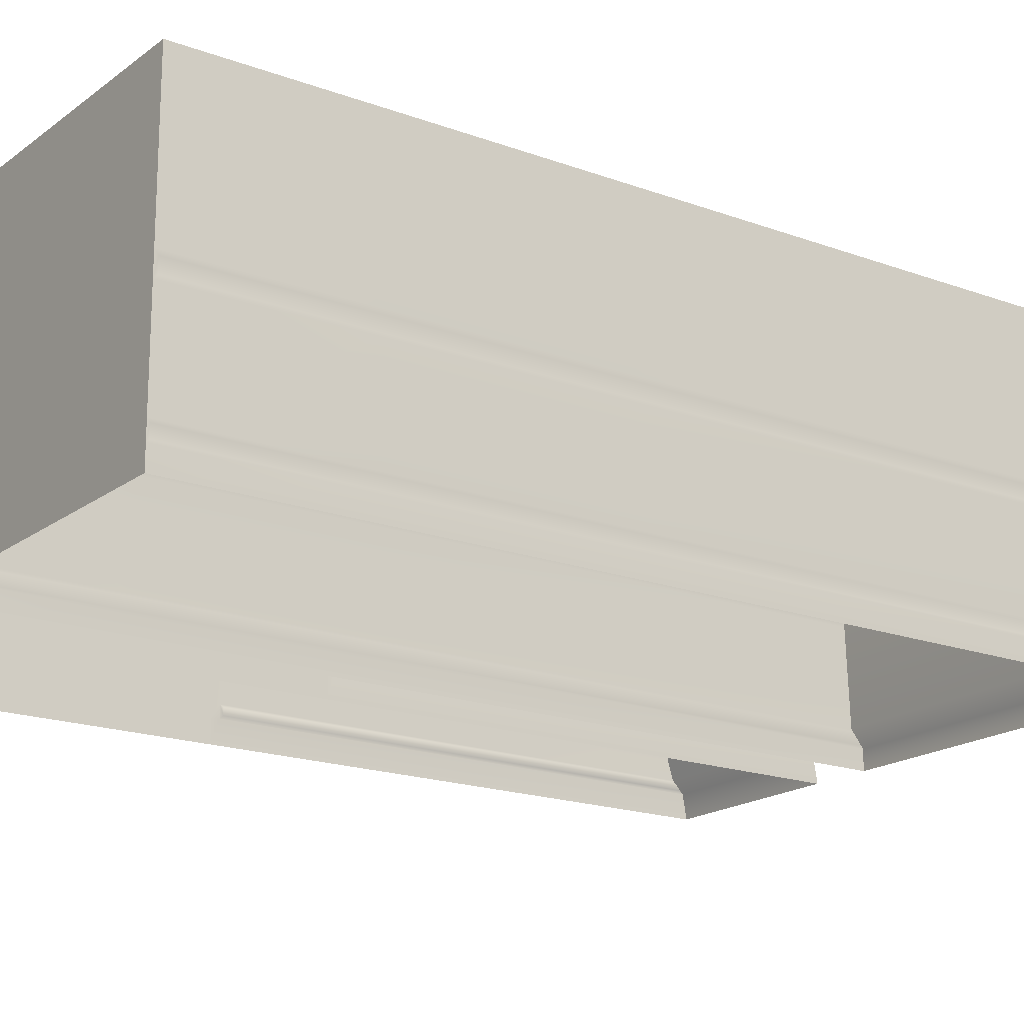
<metadata>
{"format":"obj","ext":"obj","renderer":"f3d","projection":"perspective","resolution":1024,"background":"white","views":[{"elev":-18.3,"azim":54.4,"up":"+Y"}]}
</metadata>
<code>
o FridgebodymeshFridgeD4_0_GeomSubset_3
v -0.07036 0.04227 -0.8956
v -0.07035 0.04227 -0.8956
v -0.07036 0.04228 -0.8956
v -0.07035 0.04228 -0.8956
v -0.07036 0.04227 -0.8956
v -0.07035 0.04227 -0.8956
v -0.07036 0.04228 -0.8956
v -0.07035 0.04228 -0.8956
v -0.07036 0.04227 -0.8956
v -0.07035 0.04227 -0.8956
v -0.07036 0.04228 -0.8956
v -0.07035 0.04228 -0.8956
v -0.07036 0.04227 -0.8956
v -0.07035 0.04227 -0.8956
v -0.07036 0.04228 -0.8956
v -0.07035 0.04228 -0.8956
v -0.07036 0.04227 -0.8956
v -0.07035 0.04227 -0.8956
v -0.07036 0.04228 -0.8956
v -0.07035 0.04228 -0.8956
v -0.07036 0.04227 -0.8956
v -0.07035 0.04227 -0.8956
v -0.07036 0.04228 -0.8956
v -0.07035 0.04228 -0.8956
v -0.07036 0.04227 -0.8956
v -0.07035 0.04227 -0.8956
v -0.07036 0.04228 -0.8956
v -0.07035 0.04228 -0.8956
v -0.566 0.4585 -0.8881
v 0.5645 0.4585 -0.8881
v 0.5645 0.4585 -0.7963
v -0.566 0.4585 -0.7963
v 0.5645 -0.3075 -0.8881
v -0.566 -0.3075 -0.8881
v -0.1198 0.4585 -0.8881
v -0.1596 0.4585 -0.8881
v -0.1596 0.4585 0.8887
v -0.1198 0.4585 0.8887
v -0.1596 0.4585 -0.7963
v -0.1198 0.4585 -0.7963
v -0.1596 -0.3075 -0.8881
v -0.1198 -0.3075 -0.8881
v -0.1596 -0.3075 -0.7963
v -0.1198 -0.3075 -0.7963
v 0.5292 -0.3075 0.8569
v -0.5307 -0.3075 0.8569
v 0.5292 -0.3075 -0.7645
v -0.5307 -0.3075 -0.7645
v -0.08454 -0.3075 0.8569
v -0.1949 -0.3075 0.8569
v -0.1949 -0.3075 -0.7645
v -0.08454 -0.3075 -0.7645
v 0.5602 -0.308 -0.8778
v -0.1596 -0.308 -0.8778
v -0.1198 -0.308 -0.8778
v -0.5617 0.4585 0.8887
v -0.566 0.4585 0.8848
v 0.5645 0.4585 0.8848
v 0.5602 0.4585 0.8887
v 0.5602 -0.3075 0.8848
v 0.5602 -0.3038 0.8887
v 0.5645 -0.3038 0.8848
v -0.5617 -0.3075 0.8848
v -0.566 -0.3038 0.8848
v -0.5617 -0.3038 0.8887
v 0.5602 -0.3075 -0.7963
v 0.5645 -0.3075 -0.7966
v 0.5645 -0.3038 -0.7963
v 0.5615 -0.3075 -0.7936
v -0.5617 -0.3076 -0.7964
v -0.563 -0.3075 -0.7936
v -0.566 -0.3038 -0.7963
v -0.566 -0.3075 -0.7966
v -0.1198 -0.3038 0.8887
v -0.1198 -0.3075 0.8848
v -0.1168 -0.3075 0.886
v -0.1596 -0.3038 0.8887
v -0.1626 -0.3075 0.886
v -0.1596 -0.3075 0.8848
v 0.5545 -0.3795 -0.8778
v -0.556 -0.3795 -0.8778
v -0.1198 -0.3795 -0.8778
v -0.1596 -0.3795 -0.8778
v -0.1596 -0.3044 -0.7963
v -0.1198 -0.3044 -0.7963
v 0.5545 -0.3795 -0.7966
v -0.556 -0.3795 -0.7966
v 0.5545 -0.3049 -0.8778
v -0.556 -0.3049 -0.8778
v 0.5545 -0.3049 -0.7966
v -0.556 -0.3049 -0.7966
v -0.1198 -0.3795 -0.7966
v -0.1596 -0.3795 -0.7966
v -0.1596 -0.3049 -0.8778
v -0.1198 -0.3049 -0.8778
v 0.5545 -0.3795 -0.8677
v -0.556 -0.3795 -0.8677
v -0.1198 -0.3795 -0.8677
v -0.1596 -0.3795 -0.8677
v 0.5545 -0.3795 -0.8067
v -0.556 -0.3795 -0.8067
v 0.5545 -0.3147 -0.8677
v -0.556 -0.3147 -0.8677
v 0.5545 -0.3147 -0.8067
v -0.556 -0.3147 -0.8067
v -0.1198 -0.3795 -0.8067
v -0.1596 -0.3795 -0.8067
v 0.5496 -0.3751 -0.8678
v -0.551 -0.3751 -0.8678
v -0.1198 -0.3751 -0.8678
v -0.1596 -0.3751 -0.8678
v 0.5496 -0.3751 -0.8066
v -0.551 -0.3751 -0.8066
v 0.5496 -0.3146 -0.8678
v -0.551 -0.3146 -0.8678
v 0.5496 -0.3146 -0.8066
v -0.551 -0.3146 -0.8066
v -0.1198 -0.3751 -0.8066
v -0.1596 -0.3751 -0.8066
v -0.1635 -0.3087 -0.7928
v -0.116 -0.3087 -0.7928
v 0.5331 -0.3087 0.8603
v -0.5345 -0.3087 0.8603
v 0.5331 -0.3087 -0.768
v -0.5345 -0.3087 -0.768
v -0.08838 -0.3087 0.8603
v -0.191 -0.3087 0.8603
v -0.191 -0.3087 -0.768
v -0.08838 -0.3087 -0.768
v 0.5564 -0.3087 0.8814
v -0.5579 -0.3087 0.8814
v 0.5576 -0.3087 -0.7929
v -0.5591 -0.3087 -0.7929
v -0.116 -0.3087 0.8825
v -0.1634 -0.3087 0.8825
v -0.5617 -0.3077 -0.8778
v 0.5292 0.2247 0.8569
v -0.08454 0.2247 0.8569
v -0.5307 -0.2026 0.5567
v -0.5307 -0.2117 0.5472
v -0.5307 -0.1934 0.546
v -0.1949 -0.2117 0.5472
v -0.1949 -0.2025 0.5567
v -0.1949 -0.1934 0.546
v -0.5307 -0.02041 0.5246
v -0.5307 -0.02047 0.5234
v -0.5307 -0.01128 0.5139
v -0.1949 -0.02041 0.5246
v -0.1949 -0.01128 0.5139
v -0.1949 -0.02047 0.5234
v -0.1949 -0.04357 0.1424
v -0.1949 -0.05276 0.1519
v -0.1949 -0.0354 0.1562
v -0.5307 -0.0354 0.1562
v -0.5307 -0.05276 0.1519
v -0.5307 -0.04357 0.1424
v -0.1949 -0.01128 0.1786
v -0.1949 -0.01945 0.1647
v -0.1949 -0.02047 0.1691
v -0.5307 -0.02047 0.1691
v -0.5307 -0.01945 0.1647
v -0.5307 -0.01128 0.1786
v -0.5307 -0.2155 0.8569
v -0.5307 -0.2026 0.8435
v -0.1949 -0.2155 0.8569
v -0.1949 -0.2025 0.8435
v -0.5307 -0.05799 -0.682
v -0.5307 -0.04357 -0.6652
v -0.1949 -0.05799 -0.682
v -0.1949 -0.04357 -0.6652
v -0.08454 -0.2423 0.8569
v -0.08454 -0.2716 0.8569
v -0.08454 -0.2716 -0.7645
v -0.08454 -0.2423 -0.7414
v 0.5292 -0.2716 -0.7645
v 0.5292 -0.2423 -0.7414
v 0.5292 -0.2716 0.8569
v 0.5292 -0.2423 0.8569
v -0.0834 -0.247 0.852
v -0.0834 -0.2669 0.852
v -0.0834 -0.2669 -0.7583
v -0.0834 -0.247 -0.7434
v 0.5281 -0.2669 -0.7583
v 0.5281 -0.247 -0.7434
v 0.5281 -0.2669 0.852
v 0.5281 -0.247 0.852
v -0.5307 -0.2651 -0.7575
v -0.5307 -0.2435 -0.7364
v -0.5307 -0.2652 0.1519
v -0.5307 -0.2424 0.1519
v -0.1949 -0.2435 -0.7364
v -0.1949 -0.2651 -0.7575
v -0.1949 -0.2652 0.1519
v -0.1949 -0.2424 0.1519
v -0.5273 -0.2603 -0.7486
v -0.5273 -0.2472 -0.7368
v -0.5273 -0.2605 0.147
v -0.5273 -0.2471 0.147
v -0.1983 -0.2472 -0.7368
v -0.1983 -0.2603 -0.7486
v -0.1983 -0.2605 0.147
v -0.1983 -0.2471 0.147
v 0.5292 0.2005 -0.7247
v 0.5292 0.2247 -0.6997
v -0.08454 0.2247 -0.6997
v -0.08454 0.2005 -0.7247
v -0.08454 -0.07584 -0.7345
v -0.08454 -0.03861 -0.7331
v -0.08454 -0.07586 0.8569
v -0.08454 -0.0386 0.8569
v 0.5292 -0.0386 0.8569
v 0.5292 -0.07586 0.8569
v 0.5292 -0.07584 -0.7345
v 0.5292 -0.03861 -0.7331
v -0.08312 -0.06889 -0.727
v -0.08312 -0.04557 -0.7261
v -0.08312 -0.0689 0.8497
v -0.08312 -0.04555 0.8497
v 0.5278 -0.04555 0.8497
v 0.5278 -0.0689 0.8497
v 0.5278 -0.06889 -0.727
v 0.5278 -0.04556 -0.7261
v -0.4909 -0.1588 0.5423
v -0.2347 -0.1588 0.5423
v -0.4909 -0.05488 0.5293
v -0.2347 -0.05488 0.5293
v -0.4795 -0.1481 0.5487
v -0.2461 -0.1481 0.5487
v -0.4795 -0.06385 0.5382
v -0.2461 -0.06385 0.5382
v -0.4795 -0.1481 0.6385
v -0.2461 -0.1481 0.6385
v -0.4795 -0.06385 0.628
v -0.2461 -0.06385 0.628
v -0.534 -0.04513 0.1319
v -0.1916 -0.04513 0.1319
v -0.1916 -0.04513 -0.01247
v -0.2075 -0.04513 -0.02684
v -0.5181 -0.04513 -0.02684
v -0.534 -0.04513 -0.01247
v -0.1916 -0.2666 -0.01247
v -0.2075 -0.2805 -0.01247
v -0.2075 -0.2666 -0.02684
v -0.5181 -0.2805 -0.01247
v -0.534 -0.2666 -0.01247
v -0.5181 -0.2666 -0.02684
v -0.534 -0.2666 0.1319
v -0.5181 -0.2805 0.1319
v -0.2075 -0.2805 0.1319
v -0.1916 -0.2666 0.1319
v -0.5181 -0.2764 -0.02263
v -0.2075 -0.2764 -0.02263
v -0.5293 -0.04513 -0.02263
v -0.5293 -0.2666 -0.02263
v -0.1963 -0.04513 -0.02263
v -0.1963 -0.2666 -0.02263
v -0.5293 -0.2764 0.1319
v -0.5293 -0.2764 -0.01247
v -0.1963 -0.2764 -0.01247
v -0.1963 -0.2764 0.1319
v -0.1978 -0.2751 -0.02123
v -0.5278 -0.2751 -0.02123
v -0.5218 -0.05581 0.1316
v -0.2038 -0.05581 0.1316
v -0.5218 -0.2645 0.1316
v -0.5156 -0.2698 0.1316
v -0.21 -0.2698 0.1316
v -0.2038 -0.2644 0.1316
v -0.52 -0.2682 0.1316
v -0.2056 -0.2682 0.1316
v -0.5218 -0.05581 -0.007212
v -0.2038 -0.05581 -0.007212
v -0.5218 -0.2645 -0.007212
v -0.5156 -0.2698 -0.007212
v -0.21 -0.2698 -0.007212
v -0.2038 -0.2644 -0.007212
v -0.52 -0.2682 -0.007212
v -0.2056 -0.2682 -0.007212
v -0.534 -0.04513 -0.3309
v -0.1916 -0.04513 -0.3309
v -0.1916 -0.04513 -0.4753
v -0.2075 -0.04513 -0.4896
v -0.5181 -0.04513 -0.4896
v -0.534 -0.04513 -0.4753
v -0.1916 -0.2666 -0.4753
v -0.2075 -0.2805 -0.4753
v -0.2075 -0.2666 -0.4896
v -0.5181 -0.2805 -0.4753
v -0.534 -0.2666 -0.4753
v -0.5181 -0.2666 -0.4896
v -0.534 -0.2666 -0.3309
v -0.5181 -0.2805 -0.3309
v -0.2075 -0.2805 -0.3309
v -0.1916 -0.2666 -0.3309
v -0.5181 -0.2764 -0.4854
v -0.2075 -0.2764 -0.4854
v -0.5293 -0.04513 -0.4854
v -0.5293 -0.2666 -0.4854
v -0.1963 -0.04513 -0.4854
v -0.1963 -0.2666 -0.4854
v -0.5293 -0.2764 -0.3309
v -0.5293 -0.2764 -0.4753
v -0.1963 -0.2764 -0.4753
v -0.1963 -0.2764 -0.3309
v -0.1978 -0.2751 -0.484
v -0.5278 -0.2751 -0.484
v -0.5218 -0.05581 -0.3312
v -0.2038 -0.05581 -0.3312
v -0.5218 -0.2645 -0.3312
v -0.5156 -0.2698 -0.3312
v -0.21 -0.2698 -0.3312
v -0.2038 -0.2644 -0.3312
v -0.52 -0.2682 -0.3312
v -0.2056 -0.2682 -0.3312
v -0.5218 -0.05581 -0.47
v -0.2038 -0.05581 -0.47
v -0.5218 -0.2645 -0.47
v -0.5156 -0.2698 -0.47
v -0.21 -0.2698 -0.47
v -0.2038 -0.2644 -0.47
v -0.52 -0.2682 -0.47
v -0.2056 -0.2682 -0.47
v -0.5307 -0.2662 0.1691
v -0.5307 -0.2662 0.5472
v -0.1949 -0.2662 0.1691
v -0.1949 -0.2662 0.5472
v -0.5307 -0.2667 0.8435
v -0.1949 -0.2667 0.8435
v -0.1198 0.4585 0.5472
v -0.1596 0.4585 0.5472
v -0.1198 -0.3075 0.5472
v -0.1596 -0.3075 0.5472
v 0.5645 0.4585 0.5472
v -0.566 0.4585 0.5472
v -0.566 -0.3038 0.5472
v 0.5645 -0.3038 0.5472
v 0.5605 -0.3075 0.5472
v -0.562 -0.3075 0.5472
v -0.5307 -0.3075 0.5472
v -0.5345 -0.3087 0.5472
v -0.1949 -0.3075 0.5472
v -0.191 -0.3087 0.5472
v -0.08454 -0.3075 0.5472
v -0.08838 -0.3087 0.5472
v 0.5292 -0.3075 0.5472
v 0.5331 -0.3087 0.5472
v 0.5567 -0.3087 0.5472
v -0.116 -0.3087 0.5472
v -0.1634 -0.3087 0.5472
v -0.5582 -0.3087 0.5472
v 0.5292 -0.2716 0.5472
v -0.08454 -0.2716 0.5472
v 0.5292 0.2247 0.5472
v -0.08454 0.2247 0.5472
v 0.5281 -0.247 0.5472
v 0.5281 -0.2669 0.5472
v -0.0834 -0.247 0.5472
v -0.0834 -0.2669 0.5472
v 0.5292 -0.2423 0.5472
v -0.08454 -0.2423 0.5472
v 0.5292 -0.0386 0.5472
v 0.5292 -0.07586 0.5472
v -0.08454 -0.0386 0.5472
v -0.08454 -0.07586 0.5472
v 0.5278 -0.04555 0.5472
v 0.5278 -0.0689 0.5472
v -0.08312 -0.0689 0.5472
v -0.08312 -0.04556 0.5472
v -0.1596 0.4585 0.1691
v -0.1198 -0.3075 0.1691
v -0.566 0.4585 0.1691
v -0.566 -0.3038 0.1691
v -0.5622 -0.3075 0.1691
v -0.5307 -0.3075 0.1691
v -0.191 -0.3087 0.1691
v -0.08454 -0.3075 0.1691
v 0.5331 -0.3087 0.1691
v 0.5569 -0.3087 0.1691
v -0.1634 -0.3087 0.1691
v -0.08454 -0.2716 0.1691
v 0.5292 0.2247 0.1691
v 0.5281 -0.2669 0.1691
v -0.0834 -0.247 0.1691
v -0.08454 -0.2423 0.1691
v 0.5292 -0.0386 0.1691
v -0.08454 -0.07585 0.1691
v 0.5278 -0.0689 0.1691
v -0.08312 -0.04556 0.1691
v -0.1198 0.4585 0.1691
v -0.1596 -0.3075 0.1691
v 0.5645 0.4585 0.1691
v 0.5645 -0.3038 0.1691
v 0.5608 -0.3075 0.1691
v -0.5345 -0.3087 0.1691
v -0.1949 -0.3075 0.1691
v -0.08838 -0.3087 0.1691
v 0.5292 -0.3075 0.1691
v -0.116 -0.3087 0.1691
v -0.5584 -0.3087 0.1691
v 0.5292 -0.2716 0.1691
v -0.08454 0.2247 0.1691
v 0.5281 -0.247 0.1691
v -0.0834 -0.2669 0.1691
v 0.5292 -0.2423 0.1691
v 0.5292 -0.07585 0.1691
v -0.08454 -0.03861 0.1691
v 0.5278 -0.04556 0.1691
v -0.08312 -0.0689 0.1691
v -0.1596 0.4585 0.1519
v -0.1198 -0.3075 0.1519
v -0.566 0.4585 0.1519
v -0.566 -0.3038 0.1519
v -0.5624 -0.3075 0.1519
v -0.5307 -0.3075 0.1519
v -0.191 -0.3087 0.1519
v -0.08454 -0.3075 0.1519
v 0.5331 -0.3087 0.1519
v 0.5571 -0.3087 0.1519
v -0.1634 -0.3087 0.1519
v -0.08454 -0.2716 0.1519
v 0.5292 0.2247 0.1519
v 0.5281 -0.2669 0.1519
v -0.0834 -0.247 0.1519
v -0.08454 -0.2423 0.1519
v 0.5292 -0.0386 0.1519
v -0.08454 -0.07585 0.1519
v 0.5278 -0.06889 0.1519
v -0.08312 -0.04556 0.1519
v -0.1198 0.4585 0.1519
v -0.1596 -0.3075 0.1519
v 0.5645 0.4585 0.1519
v 0.5645 -0.3038 0.1519
v 0.5609 -0.3075 0.1519
v -0.5345 -0.3087 0.1519
v -0.1949 -0.3075 0.1519
v -0.08838 -0.3087 0.1519
v 0.5292 -0.3075 0.1519
v -0.116 -0.3087 0.1519
v -0.5585 -0.3087 0.1519
v 0.5292 -0.2716 0.1519
v -0.08454 0.2247 0.1519
v 0.5281 -0.247 0.1519
v -0.0834 -0.2669 0.1519
v 0.5292 -0.2423 0.1519
v 0.5292 -0.07585 0.1519
v -0.08454 -0.03861 0.1519
v 0.5278 -0.04556 0.1519
v -0.08312 -0.0689 0.1519
v -0.08715 0.2194 -0.2627
v -0.08715 0.2194 -0.2563
v 0.5323 0.2194 -0.2563
v 0.5323 0.2194 -0.2627
v -0.08715 -0.2488 -0.2627
v -0.08715 -0.2488 -0.2563
v 0.5323 -0.2488 -0.2563
v 0.5323 -0.2488 -0.2627
v -0.08715 -0.2635 -0.2627
v -0.08715 -0.2635 -0.2563
v 0.5323 -0.2635 -0.2563
v 0.5323 -0.2635 -0.2627
v -0.08715 -0.2488 -0.264
v -0.08715 -0.2488 -0.255
v 0.5323 -0.2488 -0.255
v 0.5323 -0.2488 -0.264
v -0.08715 -0.2635 -0.264
v -0.08715 -0.2635 -0.255
v 0.5323 -0.2635 -0.255
v 0.5323 -0.2635 -0.264
v 0.1636 0.2194 -0.2627
v 0.07508 0.2194 -0.2627
v 0.07508 0.2194 -0.2563
v 0.1636 0.2194 -0.2563
v 0.2816 0.2194 -0.2563
v 0.3701 0.2194 -0.2563
v 0.3701 0.2194 -0.2627
v 0.2816 0.2194 -0.2627
v 0.07543 -0.2659 -0.2563
v 0.1636 -0.2705 -0.2563
v 0.2816 -0.2705 -0.2563
v 0.3698 -0.2659 -0.2563
v 0.1636 -0.2705 -0.2627
v 0.07543 -0.2659 -0.2627
v 0.3698 -0.2659 -0.2627
v 0.2816 -0.2705 -0.2627
v 0.07543 -0.2806 -0.2627
v 0.1636 -0.2852 -0.2627
v 0.1636 -0.2852 -0.2563
v 0.07543 -0.2806 -0.2563
v 0.2816 -0.2852 -0.2627
v 0.3698 -0.2806 -0.2627
v 0.3698 -0.2806 -0.2563
v 0.2816 -0.2852 -0.2563
v 0.1636 -0.2705 -0.255
v 0.07543 -0.2659 -0.255
v 0.07543 -0.2806 -0.255
v 0.1636 -0.2852 -0.255
v 0.2816 -0.2852 -0.255
v 0.3698 -0.2806 -0.255
v 0.3698 -0.2659 -0.255
v 0.2816 -0.2705 -0.255
v 0.07543 -0.2659 -0.264
v 0.1636 -0.2705 -0.264
v 0.1636 -0.2852 -0.264
v 0.07543 -0.2806 -0.264
v 0.2816 -0.2705 -0.264
v 0.3698 -0.2659 -0.264
v 0.3698 -0.2806 -0.264
v 0.2816 -0.2852 -0.264
v -0.08715 0.2194 0.1111
v -0.08715 0.2194 0.1175
v 0.5323 0.2194 0.1175
v 0.5323 0.2194 0.1111
v -0.08715 -0.2488 0.1111
v -0.08715 -0.2488 0.1175
v 0.5323 -0.2488 0.1175
v 0.5323 -0.2488 0.1111
v -0.08715 -0.2635 0.1111
v -0.08715 -0.2635 0.1175
v 0.5323 -0.2635 0.1175
v 0.5323 -0.2635 0.1111
v -0.08715 -0.2488 0.1098
v -0.08715 -0.2488 0.1188
v 0.5323 -0.2488 0.1188
v 0.5323 -0.2488 0.1098
v -0.08715 -0.2635 0.1098
v -0.08715 -0.2635 0.1188
v 0.5323 -0.2635 0.1188
v 0.5323 -0.2635 0.1098
v 0.1636 0.2194 0.1111
v 0.07508 0.2194 0.1111
v 0.07508 0.2194 0.1175
v 0.1636 0.2194 0.1175
v 0.2816 0.2194 0.1175
v 0.3701 0.2194 0.1175
v 0.3701 0.2194 0.1111
v 0.2816 0.2194 0.1111
v 0.07543 -0.2659 0.1175
v 0.1636 -0.2705 0.1175
v 0.2816 -0.2705 0.1175
v 0.3698 -0.2659 0.1175
v 0.1636 -0.2705 0.1111
v 0.07543 -0.2659 0.1111
v 0.3698 -0.2659 0.1111
v 0.2816 -0.2705 0.1111
v 0.07543 -0.2806 0.1111
v 0.1636 -0.2852 0.1111
v 0.1636 -0.2852 0.1175
v 0.07543 -0.2806 0.1175
v 0.2816 -0.2852 0.1111
v 0.3698 -0.2806 0.1111
v 0.3698 -0.2806 0.1175
v 0.2816 -0.2852 0.1175
v 0.1636 -0.2705 0.1188
v 0.07543 -0.2659 0.1188
v 0.07543 -0.2806 0.1188
v 0.1636 -0.2852 0.1188
v 0.2816 -0.2852 0.1188
v 0.3698 -0.2806 0.1188
v 0.3698 -0.2659 0.1188
v 0.2816 -0.2705 0.1188
v 0.07543 -0.2659 0.1098
v 0.1636 -0.2705 0.1098
v 0.1636 -0.2852 0.1098
v 0.07543 -0.2806 0.1098
v 0.2816 -0.2705 0.1098
v 0.3698 -0.2659 0.1098
v 0.3698 -0.2806 0.1098
v 0.2816 -0.2852 0.1098
v -0.08715 0.2194 0.4984
v -0.08715 0.2194 0.5048
v 0.5323 0.2194 0.5048
v 0.5323 0.2194 0.4984
v -0.08715 -0.2488 0.4984
v -0.08715 -0.2488 0.5048
v 0.5323 -0.2488 0.5048
v 0.5323 -0.2488 0.4984
v -0.08715 -0.2635 0.4984
v -0.08715 -0.2635 0.5048
v 0.5323 -0.2635 0.5048
v 0.5323 -0.2635 0.4984
v -0.08715 -0.2488 0.4971
v -0.08715 -0.2488 0.5061
v 0.5323 -0.2488 0.5061
v 0.5323 -0.2488 0.4971
v -0.08715 -0.2635 0.4971
v -0.08715 -0.2635 0.5061
v 0.5323 -0.2635 0.5061
v 0.5323 -0.2635 0.4971
v 0.1636 0.2194 0.4984
v 0.07508 0.2194 0.4984
v 0.07508 0.2194 0.5048
v 0.1636 0.2194 0.5048
v 0.2816 0.2194 0.5048
v 0.3701 0.2194 0.5048
v 0.3701 0.2194 0.4984
v 0.2816 0.2194 0.4984
v 0.07543 -0.2659 0.5048
v 0.1636 -0.2705 0.5048
v 0.2816 -0.2705 0.5048
v 0.3698 -0.2659 0.5048
v 0.1636 -0.2705 0.4984
v 0.07543 -0.2659 0.4984
v 0.3698 -0.2659 0.4984
v 0.2816 -0.2705 0.4984
v 0.07543 -0.2806 0.4984
v 0.1636 -0.2852 0.4984
v 0.1636 -0.2852 0.5048
v 0.07543 -0.2806 0.5048
v 0.2816 -0.2852 0.4984
v 0.3698 -0.2806 0.4984
v 0.3698 -0.2806 0.5048
v 0.2816 -0.2852 0.5048
v 0.1636 -0.2705 0.5061
v 0.07543 -0.2659 0.5061
v 0.07543 -0.2806 0.5061
v 0.1636 -0.2852 0.5061
v 0.2816 -0.2852 0.5061
v 0.3698 -0.2806 0.5061
v 0.3698 -0.2659 0.5061
v 0.2816 -0.2705 0.5061
v 0.07543 -0.2659 0.4971
v 0.1636 -0.2705 0.4971
v 0.1636 -0.2852 0.4971
v 0.07543 -0.2806 0.4971
v 0.2816 -0.2705 0.4971
v 0.3698 -0.2659 0.4971
v 0.3698 -0.2806 0.4971
v 0.2816 -0.2852 0.4971
f 13 14 16 15
f 170 151 156 168
f 50 165 166 328
f 161 154 153 158
f 142 144 148 150 326
f 157 149 147 162
f 189 414 48 187
f 150 149 157 159 325 326
f 231 233 234 232
f 139 143 166 164
f 46 163 165 50
f 143 139 141 144
f 148 145 147 149
f 157 162 161 158
f 156 151 153 154
f 139 140 141
f 142 143 144
f 145 146 147
f 148 149 150
f 151 152 153
f 154 155 156
f 157 158 159
f 160 161 162
f 164 166 165 163
f 170 168 167 169
f 45 49 172 177
f 47 437 440 175
f 52 47 175 173
f 49 343 352 172
f 205 204 421 441
f 186 355 356 185
f 176 174 173 175
f 182 423 443 181
f 171 178 177 172
f 175 440 422 183
f 177 178 186 185
f 178 359 355 186
f 176 175 183 184
f 172 352 358 180
f 173 174 182 181
f 174 424 423 182
f 171 172 180 179
f 193 325 159 158 153 152 194
f 191 169 167 188
f 48 51 192 187
f 152 151 170 169 191 194
f 188 167 168 156 155 190
f 201 202 199 200
f 197 195 196 198
f 187 192 191 188
f 193 194 202 201
f 194 191 199 202
f 191 192 200 199
f 192 193 201 200
f 190 189 197 198
f 189 187 195 197
f 187 188 196 195
f 188 190 198 196
f 204 205 206 203
f 137 353 361 211
f 178 212 362 359
f 214 203 206 208
f 174 176 213 207
f 212 178 171 209
f 138 137 211 210
f 208 206 205 441 446
f 174 207 426 424
f 220 219 365 366
f 210 211 212 209
f 207 213 214 208
f 217 367 368 218
f 211 361 365 219
f 214 213 221 222
f 213 445 427 221
f 212 211 219 220
f 208 446 428 216
f 210 209 217 218
f 209 364 367 217
f 207 208 216 215
f 148 144 224 226
f 144 141 223 224
f 141 145 225 223
f 145 148 226 225
f 223 225 229 227
f 225 226 230 229
f 226 224 228 230
f 224 223 227 228
f 227 229 233 231
f 229 230 234 233
f 230 228 232 234
f 228 227 231 232
f 323 189 190 155 154 161 160
f 160 162 147 146 324 323
f 140 324 146 145 141
f 164 327 324 140 139
f 326 341 50 328
f 46 327 164 163
f 328 166 143 142 326
f 351 345 45 177
f 352 343 376 380
f 354 353 137 138
f 356 355 402 382
f 358 357 179 180
f 356 351 177 185
f 355 359 404 402
f 358 352 380 403
f 357 360 171 179
f 361 353 381 385
f 359 362 405 404
f 363 354 138 210
f 360 364 209 171
f 366 365 407 387
f 368 367 408 388
f 365 361 385 407
f 366 362 212 220
f 368 363 210 218
f 367 364 386 408
f 400 397 345 351
f 401 381 353 354
f 403 383 357 358
f 382 400 351 356
f 383 384 360 357
f 406 401 354 363
f 384 386 364 360
f 387 405 362 366
f 388 406 363 368
f 380 376 416 420
f 382 402 442 422
f 402 404 444 442
f 403 380 420 443
f 385 381 421 425
f 404 405 445 444
f 387 407 447 427
f 388 408 448 428
f 407 385 425 447
f 408 386 426 448
f 440 437 397 400
f 441 421 381 401
f 443 423 383 403
f 422 440 400 382
f 423 424 384 383
f 446 441 401 406
f 424 426 386 384
f 427 445 405 387
f 428 446 406 388
f 420 416 52 173
f 422 442 184 183
f 442 444 176 184
f 443 420 173 181
f 425 421 204 203 214
f 444 445 213 176
f 427 447 222 221
f 428 448 215 216
f 447 425 214 222
f 448 426 207 215
f 325 395 341 326
f 193 435 395 325
f 51 435 193 192
f 374 323 324 339
f 189 323 374 414
f 339 324 327 46

</code>
